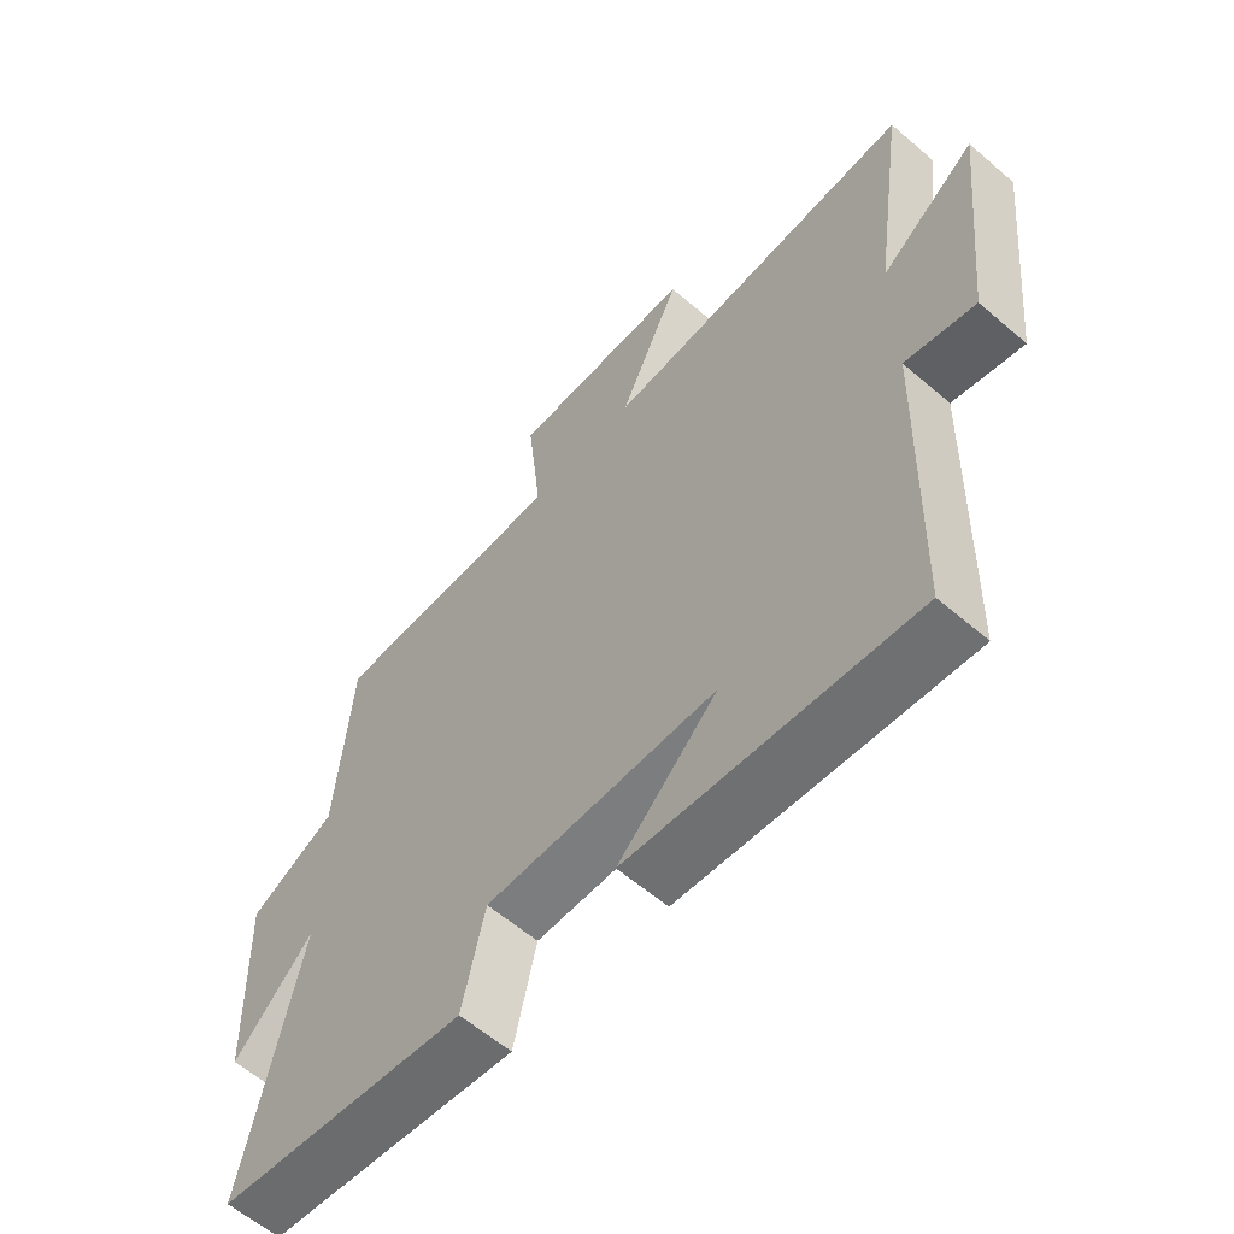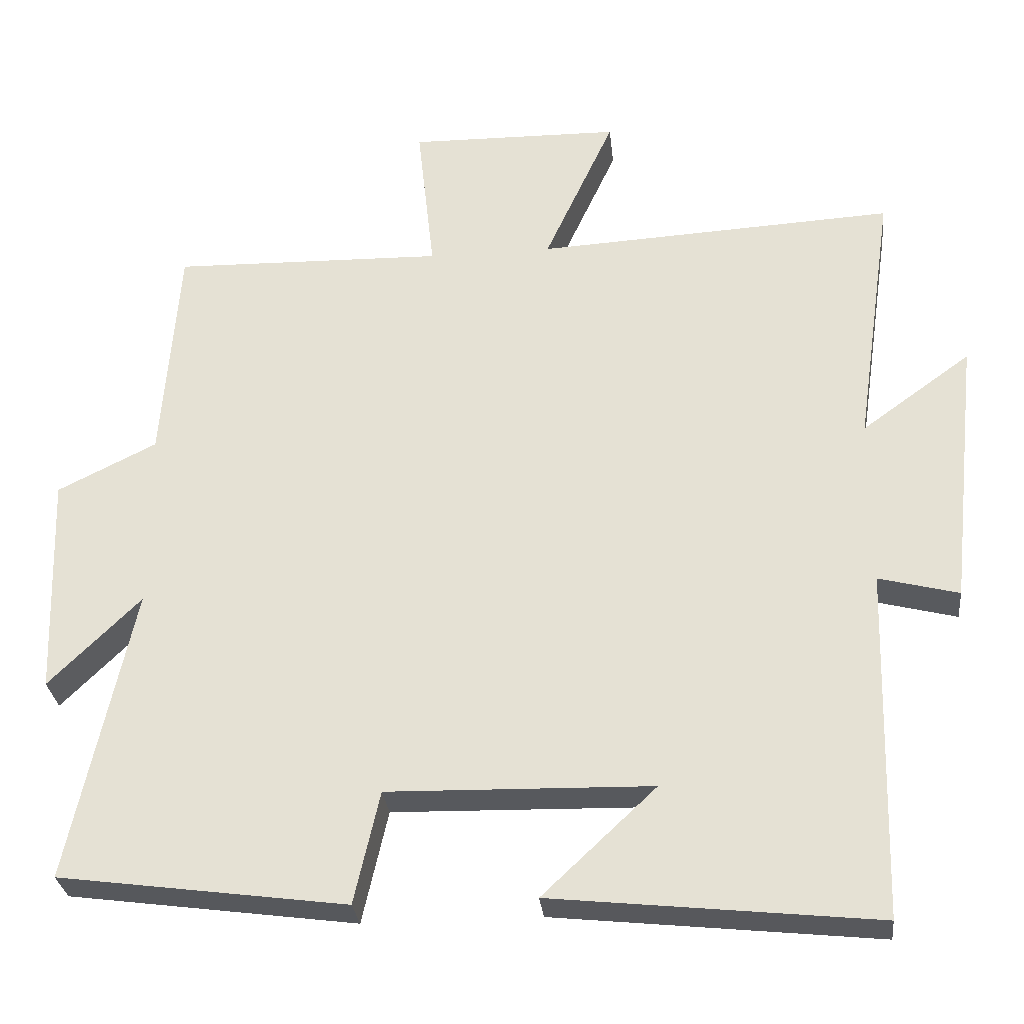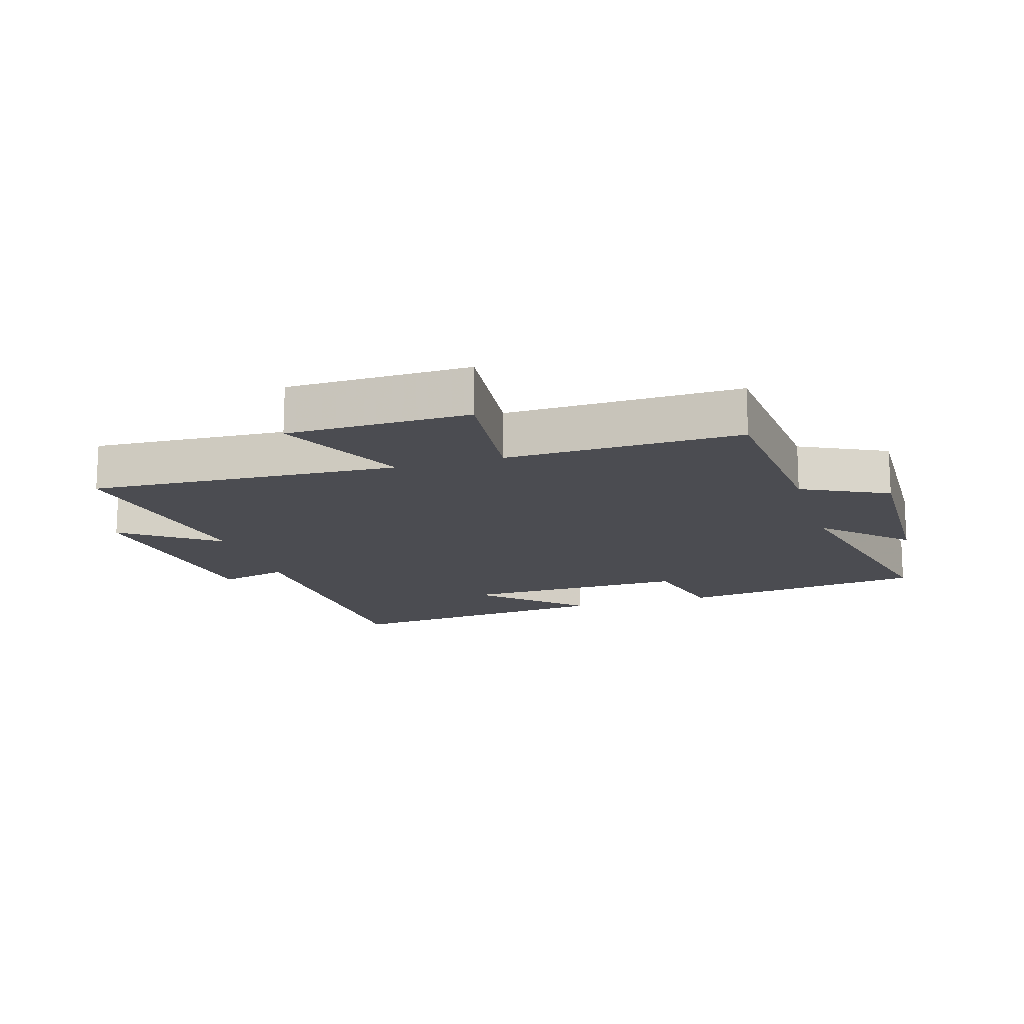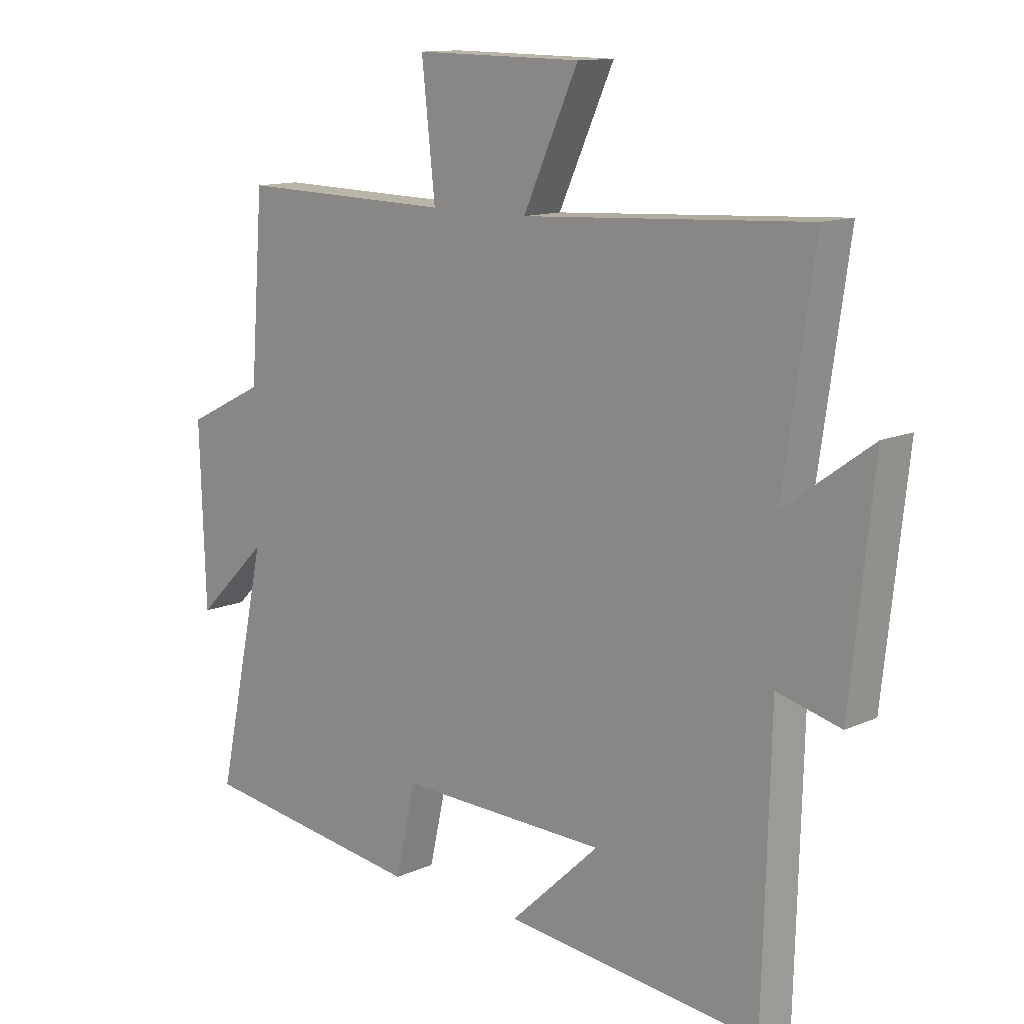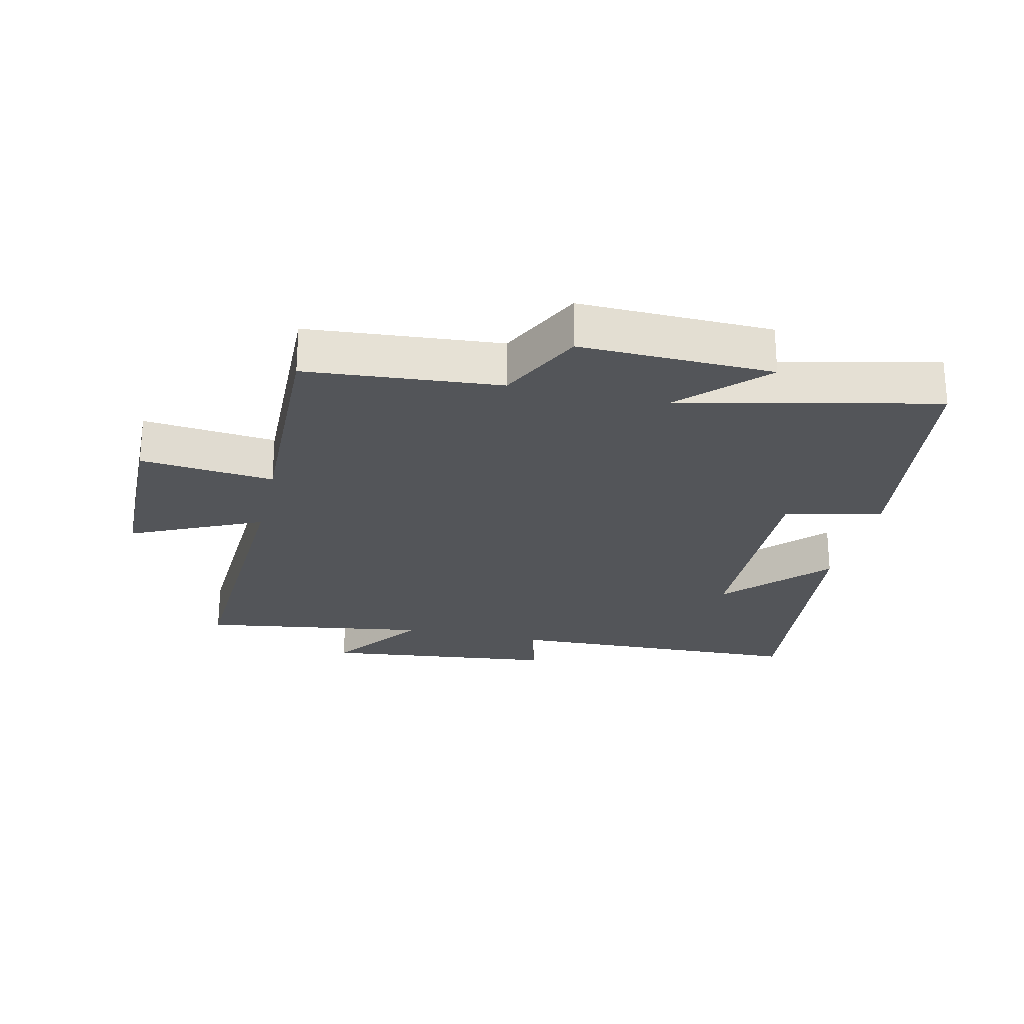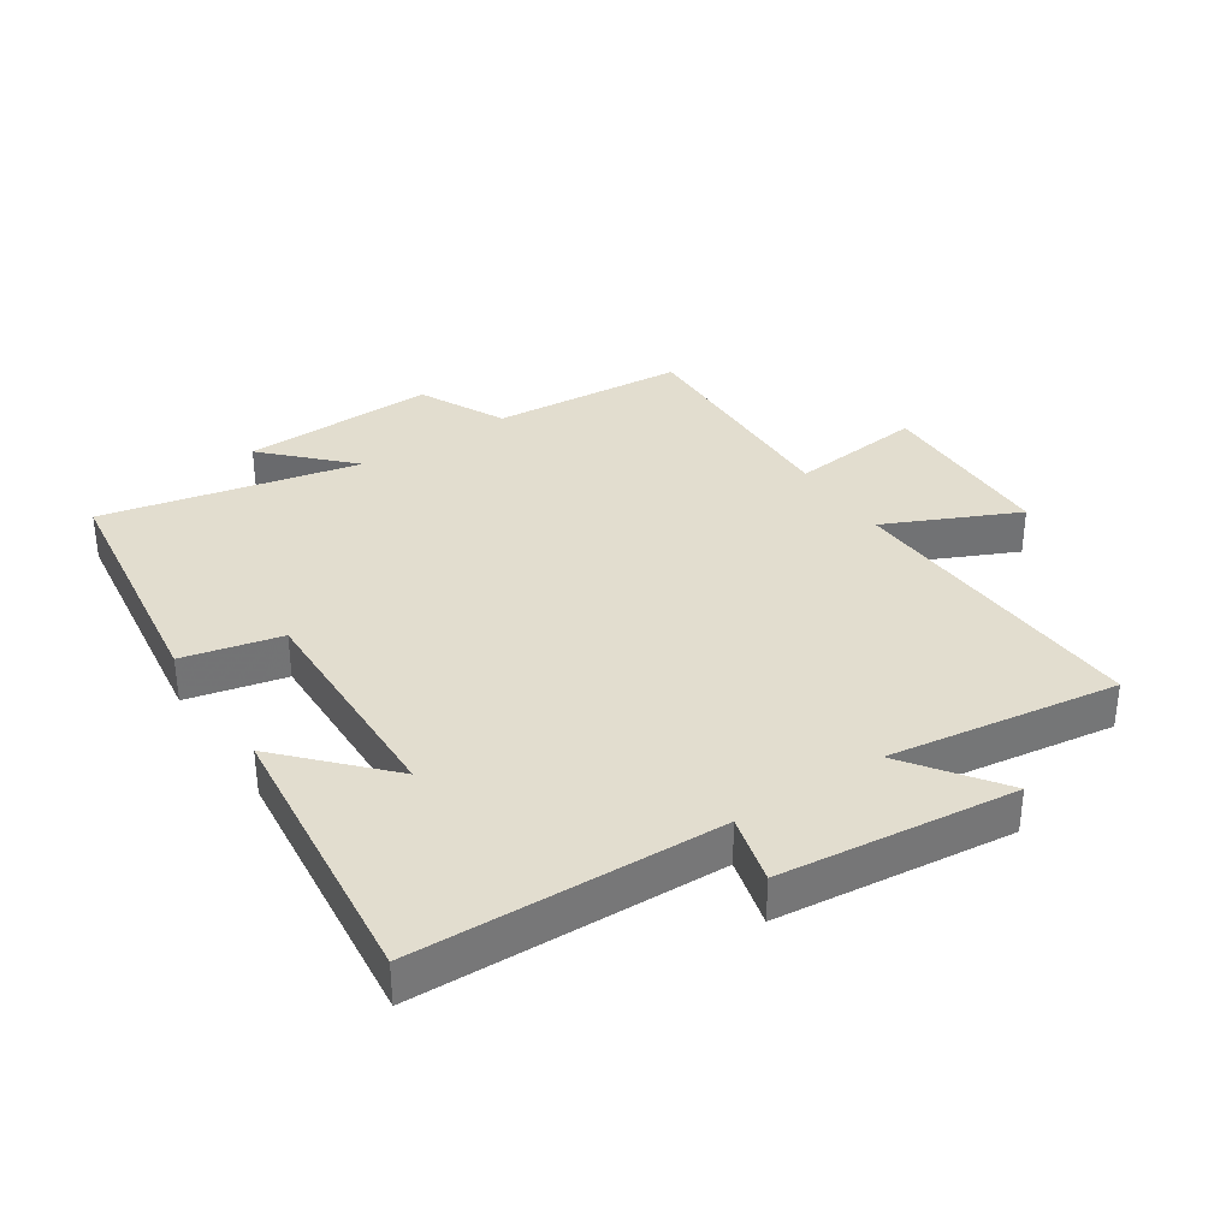
<metadata>
{"format":"obj","ext":"obj","renderer":"f3d","projection":"perspective","resolution":1024,"background":"white","views":[{"elev":-60.0,"azim":-131.3,"up":"+Z"},{"elev":-29.3,"azim":-174.0,"up":"+Z"},{"elev":-15.3,"azim":17.0,"up":"+Y"},{"elev":12.5,"azim":-136.2,"up":"+Z"},{"elev":-24.5,"azim":77.4,"up":"+Y"},{"elev":34.9,"azim":-123.4,"up":"+Y"}]}
</metadata>
<code>
v -0.552 0.07 0.527
v -0.063 0.07 0.5
v -0.158 0.07 0.707
v 0.13 0.07 0.711
v 0.107 0.07 0.5
v 0.477 0.07 0.508
v 0.5 0.07 0.203
v 0.635 0.07 0.136
v 0.625 0.07 -0.168
v 0.5 0.07 -0.045
v 0.587 0.07 -0.447
v 0.195 0.07 -0.5
v 0.16 0.07 -0.346
v -0.2 0.07 -0.354
v -0.045 0.07 -0.5
v -0.487 0.07 -0.547
v -0.5 0.07 -0.068
v -0.609 0.07 -0.096
v -0.649 0.07 0.274
v -0.5 0.07 0.166
v -0.552 0 0.527
v -0.063 0 0.5
v -0.158 0 0.707
v 0.13 0 0.711
v 0.107 0 0.5
v 0.477 0 0.508
v 0.5 0 0.203
v 0.635 0 0.136
v 0.625 0 -0.168
v 0.5 0 -0.045
v 0.587 0 -0.447
v 0.195 0 -0.5
v 0.16 0 -0.346
v -0.2 0 -0.354
v -0.045 0 -0.5
v -0.487 0 -0.547
v -0.5 0 -0.068
v -0.609 0 -0.096
v -0.649 0 0.274
v -0.5 0 0.166
f 17 18 19 20
f 16 17 20
f 14 15 16
f 14 16 20
f 20 1 2
f 14 20 2
f 13 14 2
f 10 11 12 13
f 7 8 9 10
f 7 10 13
f 6 7 13
f 5 6 13
f 2 3 4 5
f 2 5 13
f 40 39 38 37
f 40 37 36
f 36 35 34
f 40 36 34
f 22 21 40
f 22 40 34
f 22 34 33
f 33 32 31 30
f 30 29 28 27
f 33 30 27
f 33 27 26
f 33 26 25
f 25 24 23 22
f 33 25 22
f 1 21 22 2
f 2 22 23 3
f 3 23 24 4
f 4 24 25 5
f 5 25 26 6
f 6 26 27 7
f 7 27 28 8
f 8 28 29 9
f 9 29 30 10
f 10 30 31 11
f 11 31 32 12
f 12 32 33 13
f 13 33 34 14
f 14 34 35 15
f 15 35 36 16
f 16 36 37 17
f 17 37 38 18
f 18 38 39 19
f 19 39 40 20
f 20 40 21 1

</code>
